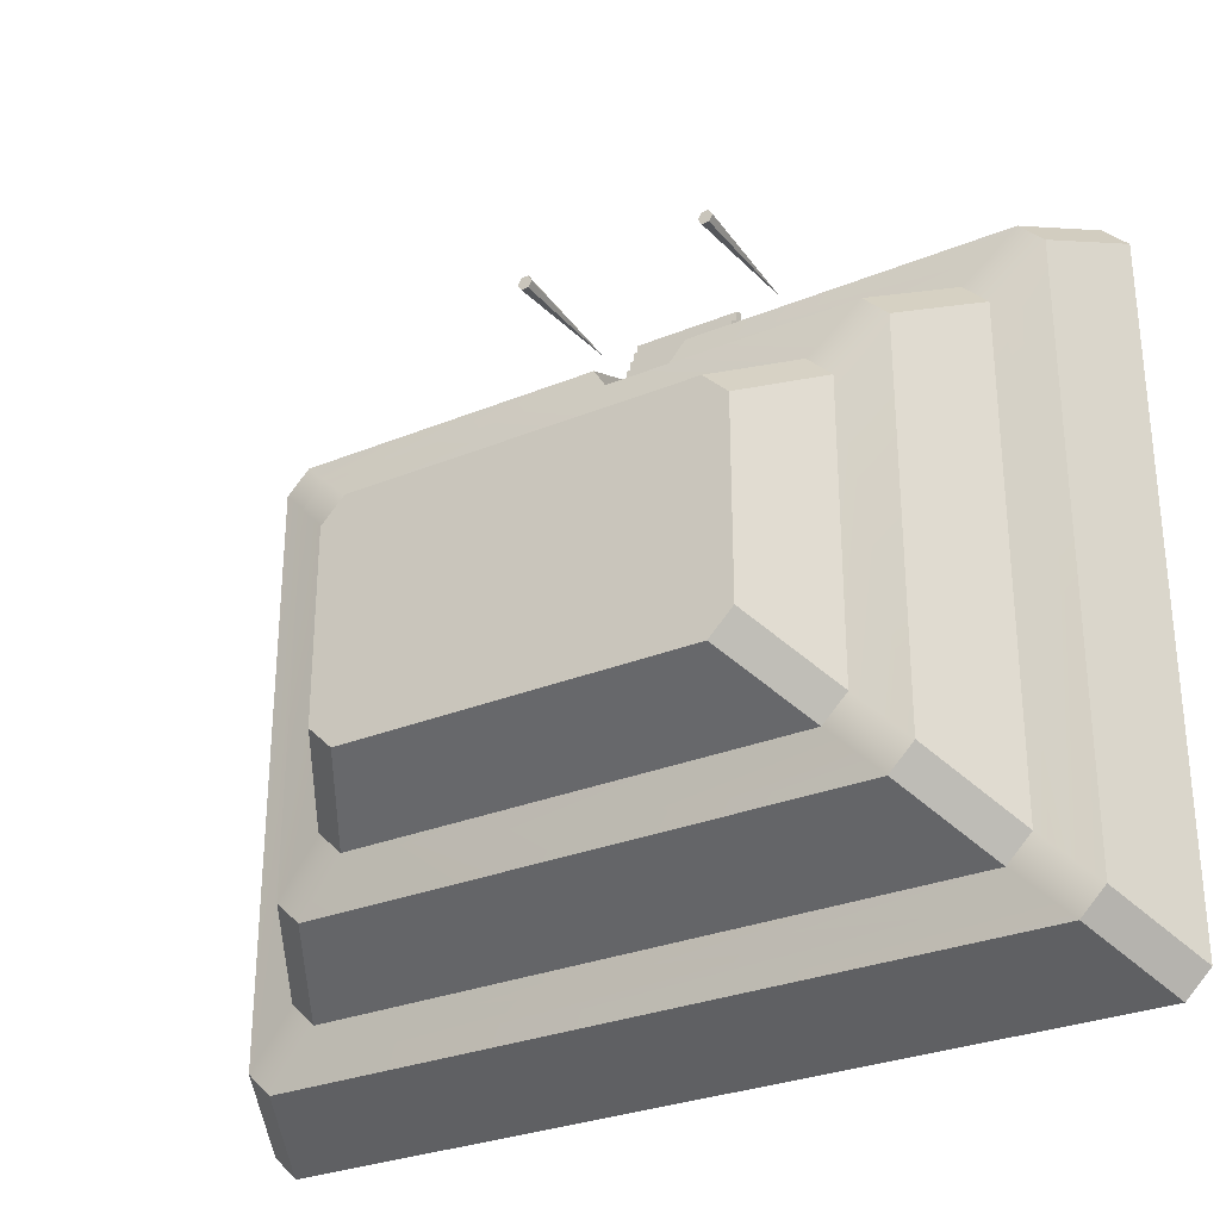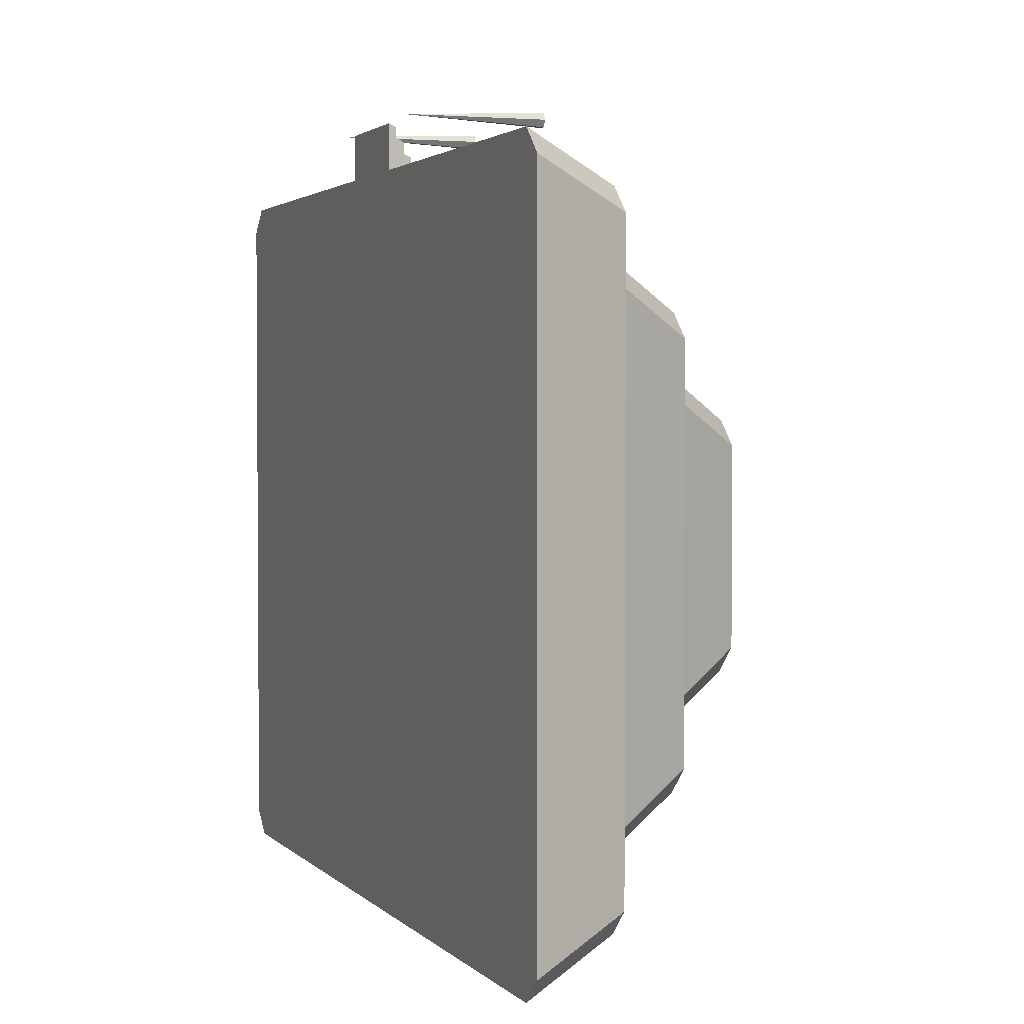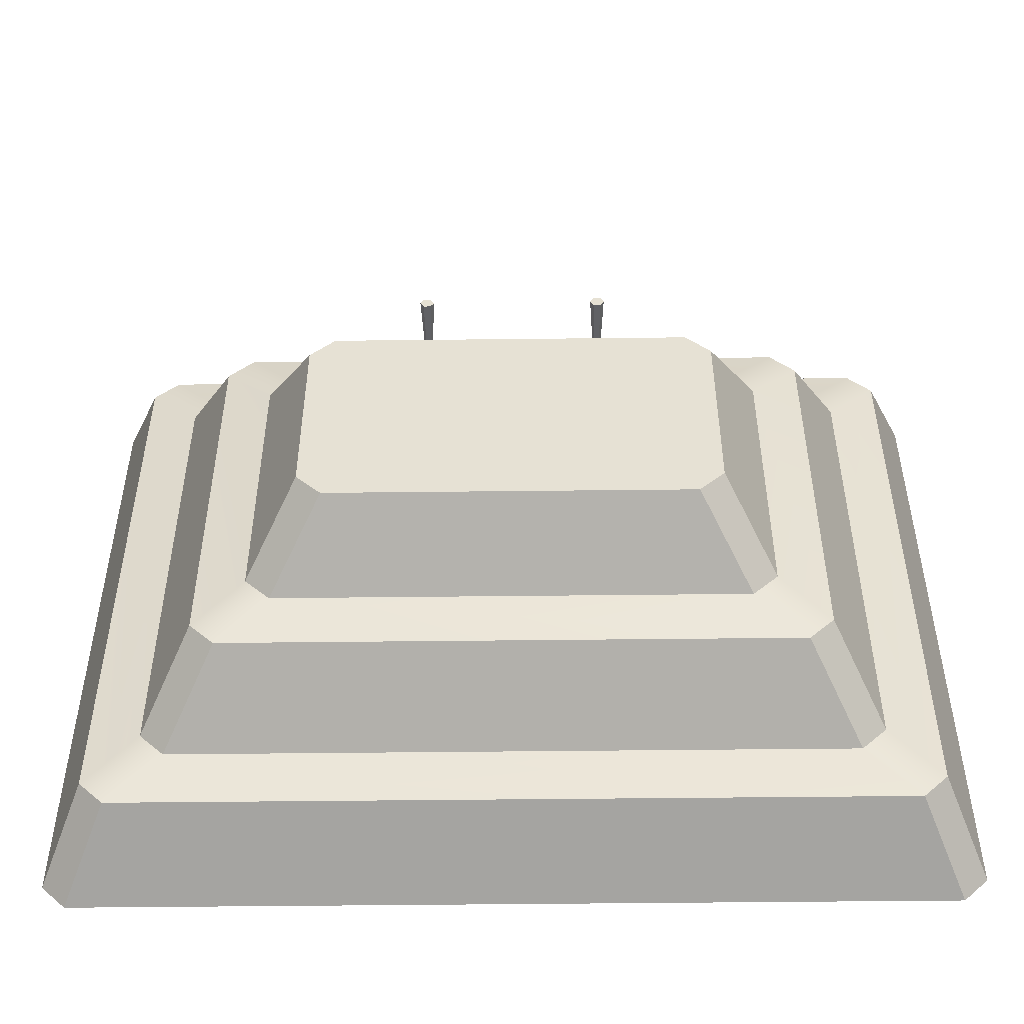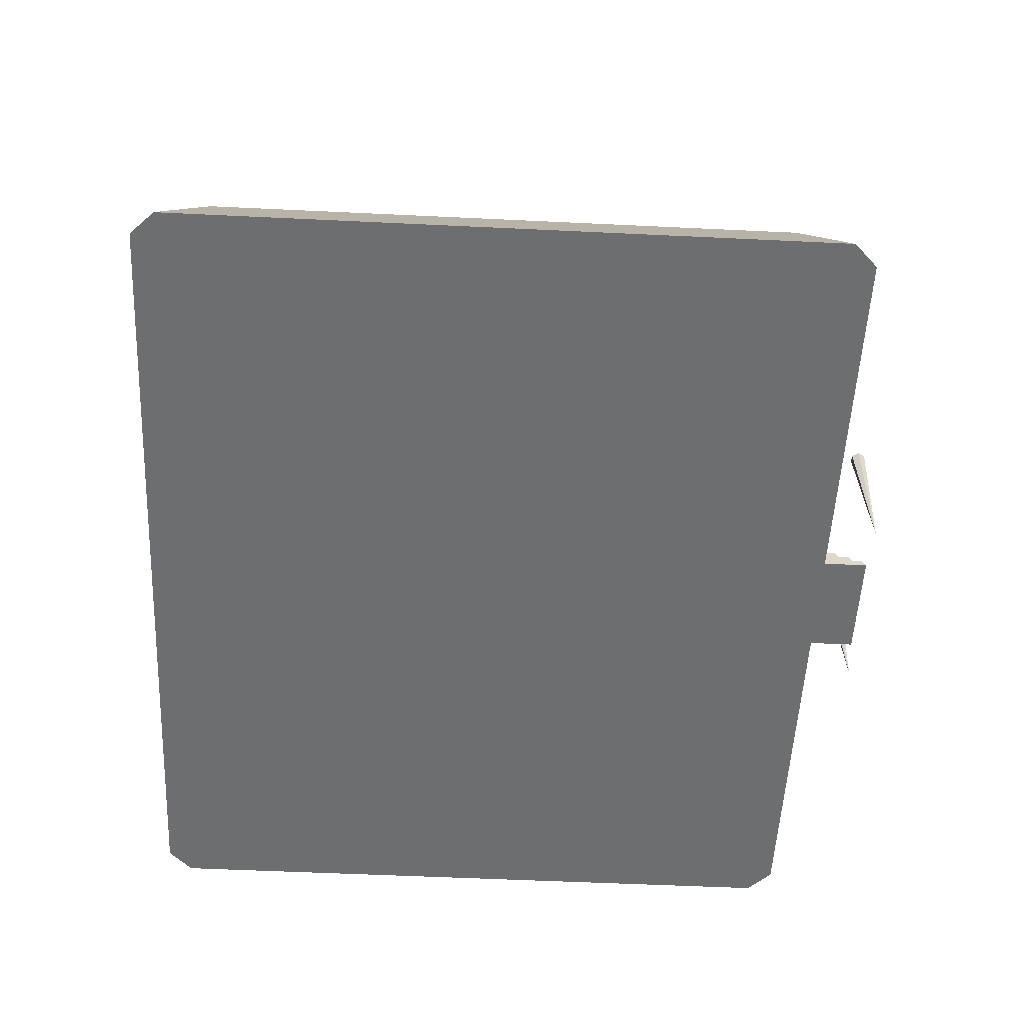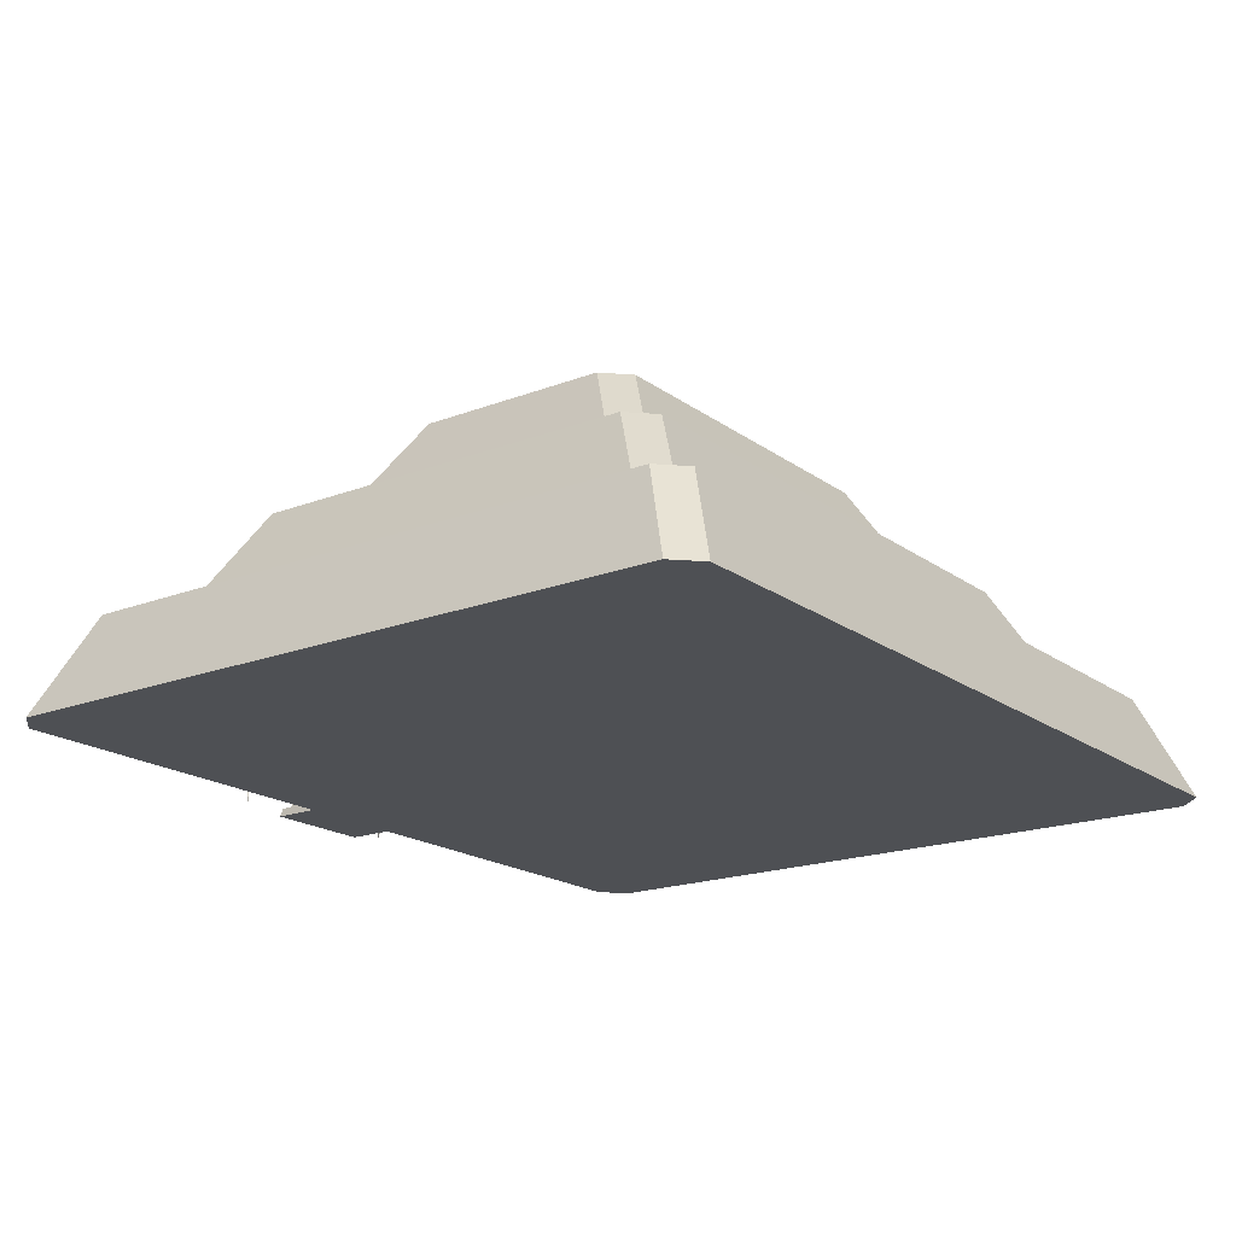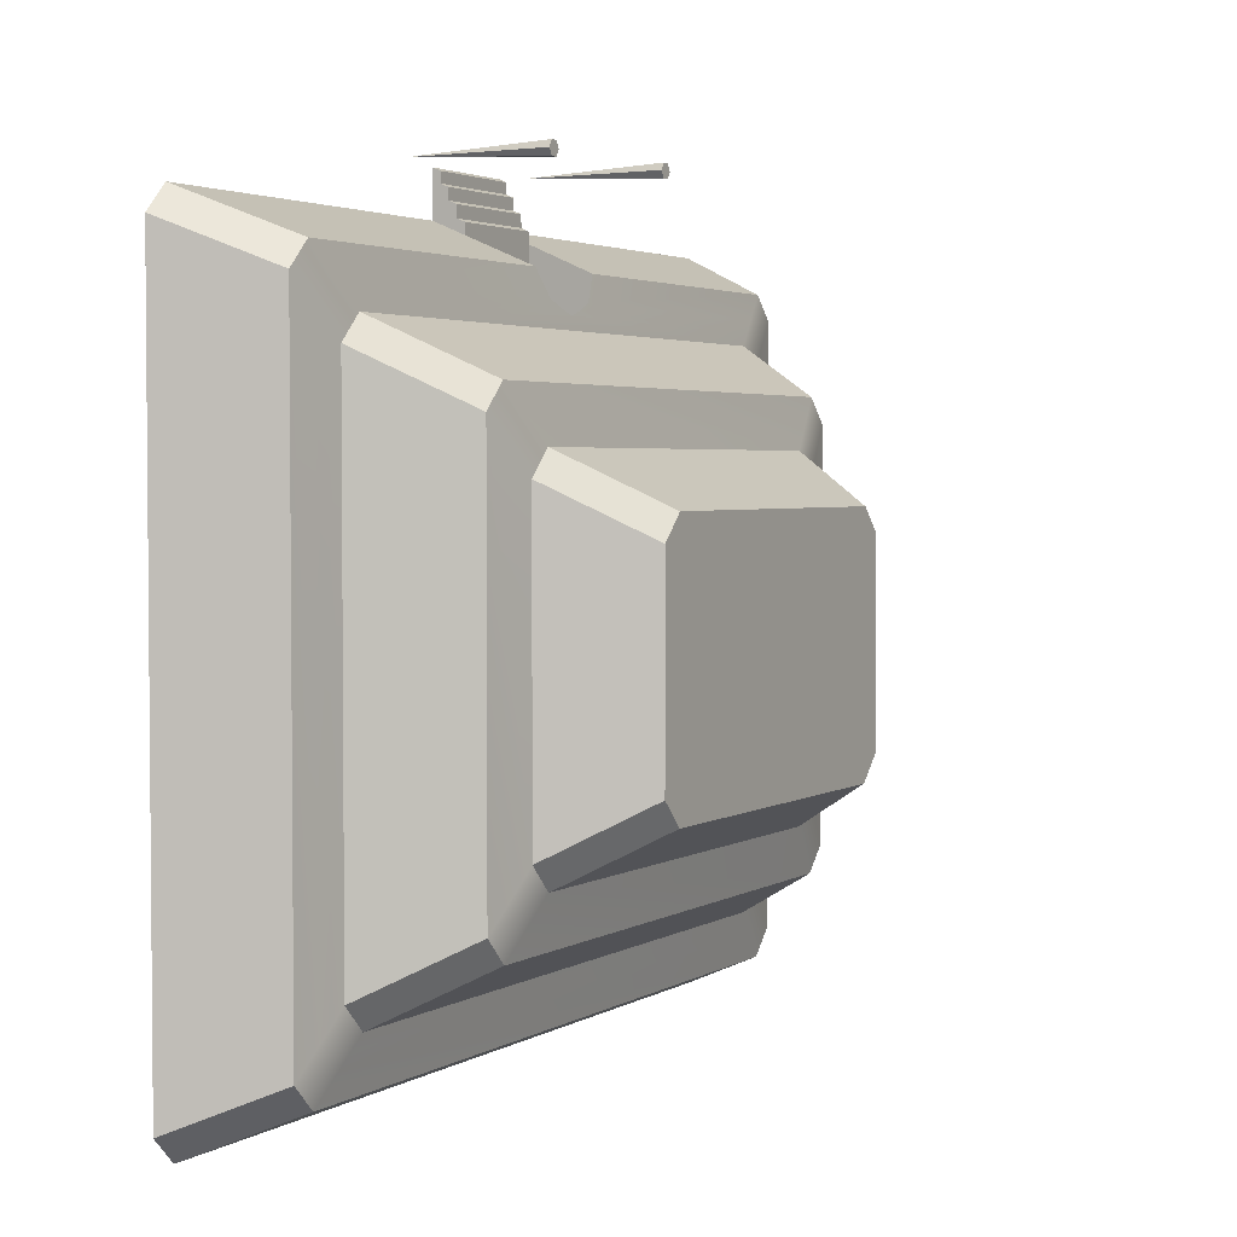
<metadata>
{"format":"obj","ext":"obj","renderer":"f3d","projection":"perspective","resolution":1024,"background":"white","views":[{"elev":-29.3,"azim":-148.8,"up":"+Z"},{"elev":2.4,"azim":68.9,"up":"+Z"},{"elev":-50.3,"azim":-179.3,"up":"+Z"},{"elev":-54.3,"azim":-92.9,"up":"+Y"},{"elev":-18.6,"azim":126.4,"up":"+Y"},{"elev":3.0,"azim":118.5,"up":"+Z"}]}
</metadata>
<code>
g default
v -6.824 0 4.872
v -6.449 0 5.247
v -6.185 1.493 4.233
v -5.81 1.493 4.608
v 6.824 0 4.872
v 6.449 0 5.247
v 5.81 1.493 4.608
v 6.185 1.493 4.233
v -5.81 1.493 -5.299
v -6.185 1.493 -4.924
v -6.824 0 -5.562
v -6.449 0 -5.937
v 6.185 1.493 -4.924
v 5.81 1.493 -5.299
v 6.824 0 -5.562
v 6.449 0 -5.937
v -5.394 1.647 3.442
v -5.019 1.647 3.817
v 5.019 1.647 3.817
v 5.394 1.647 3.442
v 5.394 1.647 -4.133
v 5.019 1.647 -4.508
v -5.019 1.647 -4.508
v -5.394 1.647 -4.133
v -4.615 3.092 2.663
v -4.24 3.092 3.038
v 4.24 3.092 3.038
v 4.615 3.092 2.663
v 4.615 3.092 -3.354
v 4.24 3.092 -3.729
v -4.24 3.092 -3.729
v -4.615 3.092 -3.354
v -3.868 3.254 1.902
v -3.492 3.254 2.276
v 3.492 3.254 2.276
v 3.868 3.254 1.902
v 3.868 3.254 -2.593
v 3.492 3.254 -2.966
v -3.492 3.254 -2.966
v -3.868 3.254 -2.593
v -3.091 4.589 1.149
v -2.714 4.589 1.523
v 3.091 4.589 1.149
v 2.714 4.589 1.523
v 2.714 4.589 -2.213
v 3.091 4.589 -1.84
v -3.091 4.589 -1.84
v -2.714 4.589 -2.213
v -0.5014 1.57 4.213
v 0.5014 1.57 4.213
v 5.415 1.57 4.213
v 5.79 1.57 3.838
v 5.79 1.57 -4.528
v 5.415 1.57 -4.903
v -5.415 1.57 -4.903
v -5.79 1.57 -4.528
v -5.79 1.57 3.838
v -5.415 1.57 4.213
v 0.4831 1.608 4.015
v 5.217 1.608 4.015
v 5.592 1.608 3.64
v 5.592 1.608 -4.331
v 5.217 1.608 -4.706
v -5.217 1.608 -4.706
v -5.592 1.608 -4.331
v -5.592 1.608 3.64
v -5.217 1.608 4.015
v -0.483 1.608 4.015
v -0.2415 1.608 4.015
v 1e-06 1.608 4.015
v 0.2415 1.608 4.015
v -0.2452 1.593 4.094
v 0.2452 1.593 4.094
v -6.244 0.4785 5.042
v -6.619 0.478 4.667
v 6.619 0.478 4.667
v 6.244 0.4785 5.042
v -6.25 0.4654 -5.738
v -6.625 0.4659 -5.363
v 6.625 0.4659 -5.363
v 6.25 0.4654 -5.738
v -0.7532 1.493 4.608
v -0.8094 0.4785 5.042
v 0.7532 1.493 4.608
v 0.8094 0.4785 5.042
v -0.8532 0 5.247
v 0.8498 0 5.247
v -0.8422 0.1196 5.196
v 0.8397 0.1196 5.196
v 6.398 0.1196 5.196
v 6.773 0.1195 4.821
v 6.774 0.1165 -5.513
v 6.399 0.1164 -5.888
v -6.399 0.1164 -5.888
v -6.774 0.1165 -5.513
v -6.773 0.1195 4.821
v -6.398 0.1196 5.196
v -0.8313 0.2392 5.144
v 0.8296 0.2392 5.144
v 6.346 0.2392 5.144
v 6.722 0.239 4.769
v 6.724 0.2329 -5.463
v 6.349 0.2327 -5.838
v -6.349 0.2327 -5.838
v -6.724 0.2329 -5.463
v -6.722 0.239 4.769
v -6.346 0.2392 5.144
v -0.8204 0.3589 5.093
v 0.8195 0.3589 5.093
v 6.295 0.3589 5.093
v 6.67 0.3585 4.718
v 6.674 0.3494 -5.413
v 6.299 0.3491 -5.788
v -6.299 0.3491 -5.788
v -6.674 0.3494 -5.413
v -6.67 0.3585 4.718
v -6.295 0.3589 5.093
v -0.8094 0.4785 5.213
v -0.8204 0.3589 5.264
v 0.8195 0.3589 5.264
v 0.8094 0.4785 5.213
v -0.8422 0.1196 5.366
v -0.8532 0 5.417
v 0.8498 0 5.417
v 0.8397 0.1196 5.366
v -0.8313 0.2392 5.315
v 0.8296 0.2392 5.315
v -0.8422 0.1196 5.55
v -0.8532 0 5.601
v 0.8498 0 5.601
v 0.8397 0.1196 5.55
v -0.8313 0.2392 5.499
v 0.8296 0.2392 5.499
v -0.8204 0.3589 5.448
v 0.8195 0.3589 5.448
v -0.8422 0.1196 5.724
v -0.8532 0 5.775
v 0.8498 0 5.775
v 0.8397 0.1196 5.724
v -0.8313 0.2392 5.672
v 0.8296 0.2392 5.672
v -0.8422 0.1196 5.886
v -0.8532 0 5.937
v 0.8498 0 5.937
v 0.8397 0.1196 5.886
v -0.5014 1.57 3.84
v -0.2452 1.593 3.84
v 1e-06 1.608 3.84
v 0.2452 1.593 3.84
v 0.5014 1.57 3.84
v 0.8094 0.4785 3.84
v -0.8094 0.4785 3.84
v -0.7532 1.493 3.84
v 0.7532 1.493 3.84
v -1.5 0 6
v -1.44 2.2 5.896
v -1.56 2.2 5.896
v -1.62 2.2 6
v -1.56 2.2 6.104
v -1.44 2.2 6.104
v -1.38 2.2 6
v -1.5 2.2 6
v 1.5 0 6
v 1.56 2.2 5.896
v 1.44 2.2 5.896
v 1.38 2.2 6
v 1.44 2.2 6.104
v 1.56 2.2 6.104
v 1.62 2.2 6
v 1.5 2.2 6
g pCube2
f 16 6 87
f 44 45 48 42
f 116 117 74 75
f 66 67 18 17
f 110 111 76 77
f 60 61 20 19
f 64 65 24 23
f 10 9 78 79
f 62 63 22 21
f 14 13 80 81
f 17 18 26 25
f 19 20 28 27
f 21 22 30 29
f 23 24 32 31
f 25 26 34 33
f 27 28 36 35
f 29 30 38 37
f 31 32 40 39
f 33 34 42 41
f 35 36 43 44
f 37 38 45 46
f 39 40 47 48
f 85 109 110 77
f 9 14 81 78
f 8 76 80 13
f 10 79 75 3
f 70 19 18
f 61 62 21 20
f 23 22 63 64
f 65 66 17 24
f 18 19 27 26
f 20 21 29 28
f 30 22 23 31
f 24 17 25 32
f 27 35 34 26
f 28 29 37 36
f 38 30 31 39
f 32 25 33 40
f 35 44 42 34
f 36 37 46 43
f 45 38 39 48
f 40 33 41 47
f 41 42 48 47
f 45 44 43 46
f 84 7 51 50
f 7 8 52 51
f 8 13 53 52
f 13 14 54 53
f 54 14 9 55
f 9 10 56 55
f 10 3 57 56
f 3 4 58 57
f 4 82 49 58
f 73 50 51 60 59 71 70
f 51 52 61 60
f 52 53 62 61
f 53 54 63 62
f 63 54 55 64
f 55 56 65 64
f 56 57 66 65
f 57 58 67 66
f 72 70 69 68 67 58 49
f 75 74 4 3
f 77 76 8 7
f 79 78 114 115
f 81 80 112 113
f 85 77 7 84
f 81 113 114 78
f 80 76 111 112
f 75 79 115 116
f 74 83 82 4
f 70 18 67 68 69
f 71 59 60 19 70
f 117 108 83 74
f 118 119 120 121
f 12 2 1 11
f 16 15 5 6
f 16 87 86 12
f 12 86 2
f 142 143 144 145
f 90 89 87 6
f 6 5 91 90
f 92 91 5 15
f 93 92 15 16
f 94 93 16 12
f 95 94 12 11
f 96 95 11 1
f 1 2 97 96
f 2 86 88 97
f 140 136 139 141
f 100 99 89 90
f 90 91 101 100
f 102 101 91 92
f 103 102 92 93
f 104 103 93 94
f 105 104 94 95
f 106 105 95 96
f 96 97 107 106
f 97 88 98 107
f 134 132 133 135
f 110 109 99 100
f 100 101 111 110
f 112 111 101 102
f 113 112 102 103
f 114 113 103 104
f 115 114 104 105
f 116 115 105 106
f 106 107 117 116
f 107 98 108 117
f 83 108 119 118
f 109 85 121 120
f 85 83 118 121
f 88 86 123 122
f 86 87 124 123
f 87 89 125 124
f 98 88 122 126
f 89 99 127 125
f 108 98 126 119
f 99 109 120 127
f 122 123 129 128
f 123 124 130 129
f 124 125 131 130
f 126 122 128 132
f 125 127 133 131
f 119 126 132 134
f 127 120 135 133
f 120 119 134 135
f 128 129 137 136
f 129 130 138 137
f 130 131 139 138
f 132 128 136 140
f 131 133 141 139
f 133 132 140 141
f 136 137 143 142
f 137 138 144 143
f 138 139 145 144
f 139 136 142 145
f 72 49 146 147
f 70 72 147 148
f 73 70 148 149
f 50 73 149 150
f 83 85 151 152
f 49 82 153 146
f 82 83 152 153
f 84 50 150 154
f 85 84 154 151
f 147 146 152
f 152 146 153
f 149 151 150
f 147 152 148
f 150 151 154
f 148 151 149
f 148 152 151
f 155 157 156
f 155 158 157
f 155 159 158
f 155 160 159
f 155 161 160
f 155 156 161
f 156 157 162
f 157 158 162
f 158 159 162
f 159 160 162
f 160 161 162
f 161 156 162
f 163 165 164
f 163 166 165
f 163 167 166
f 163 168 167
f 163 169 168
f 163 164 169
f 164 165 170
f 165 166 170
f 166 167 170
f 167 168 170
f 168 169 170
f 169 164 170

</code>
